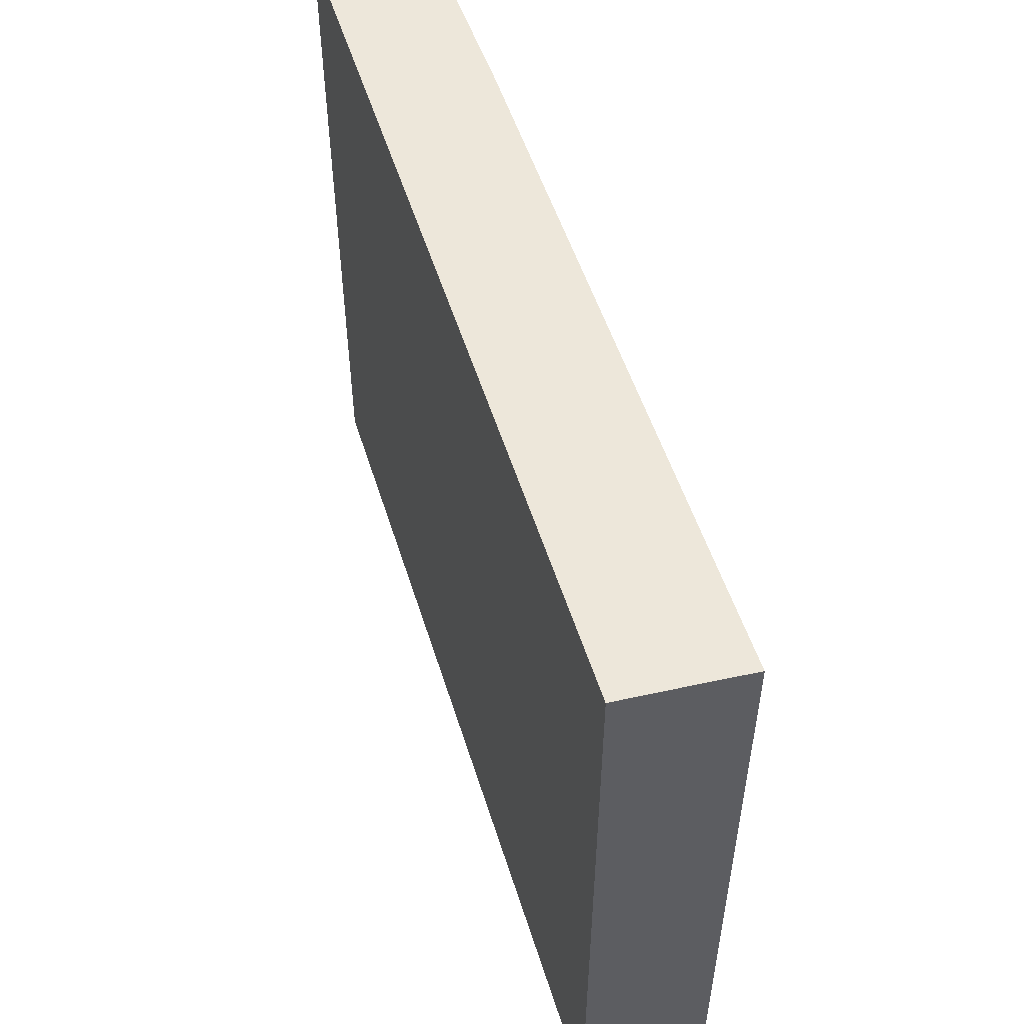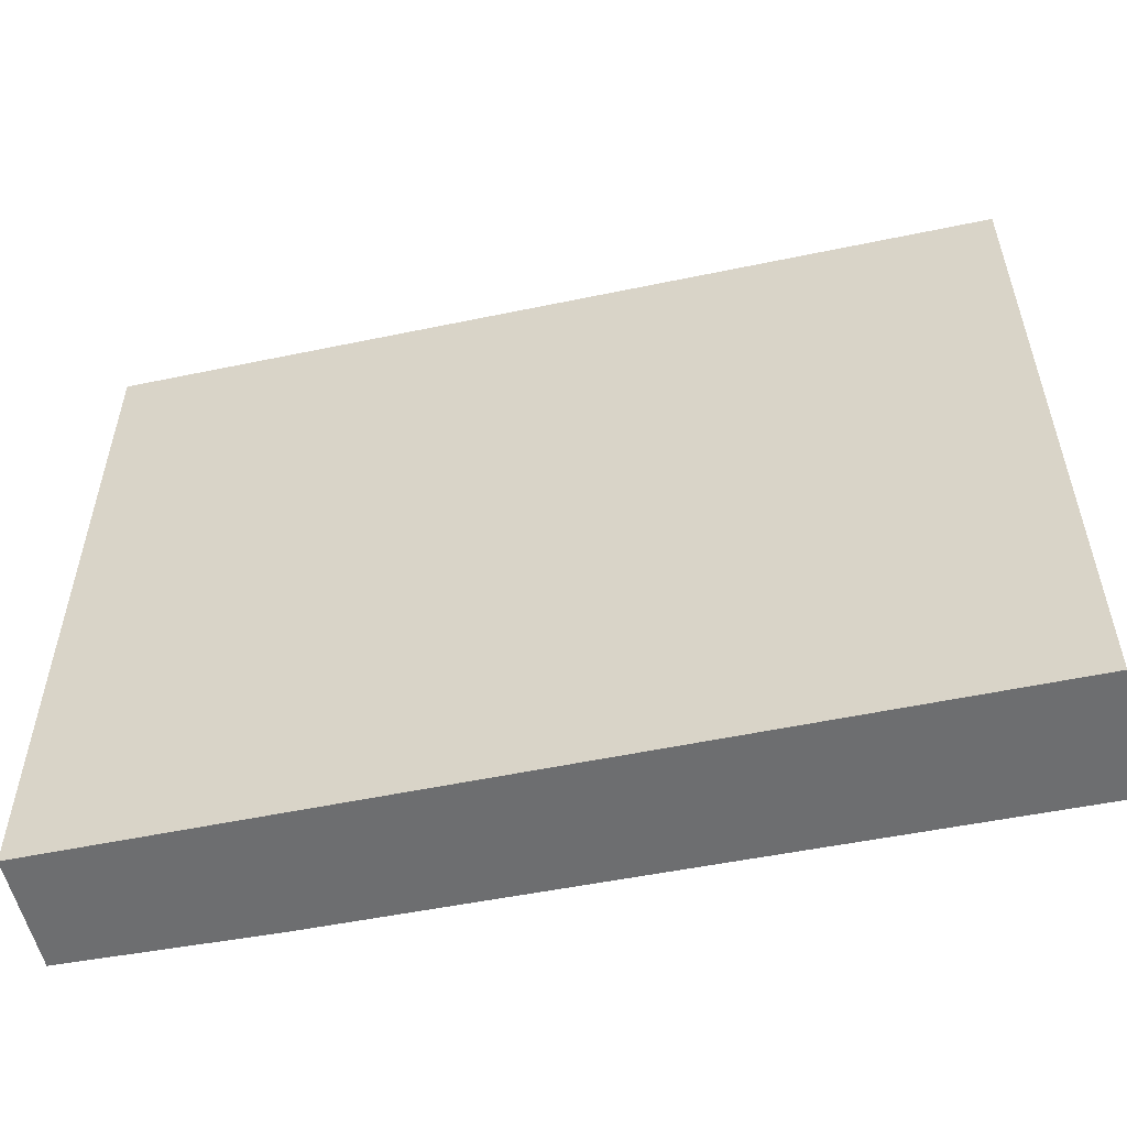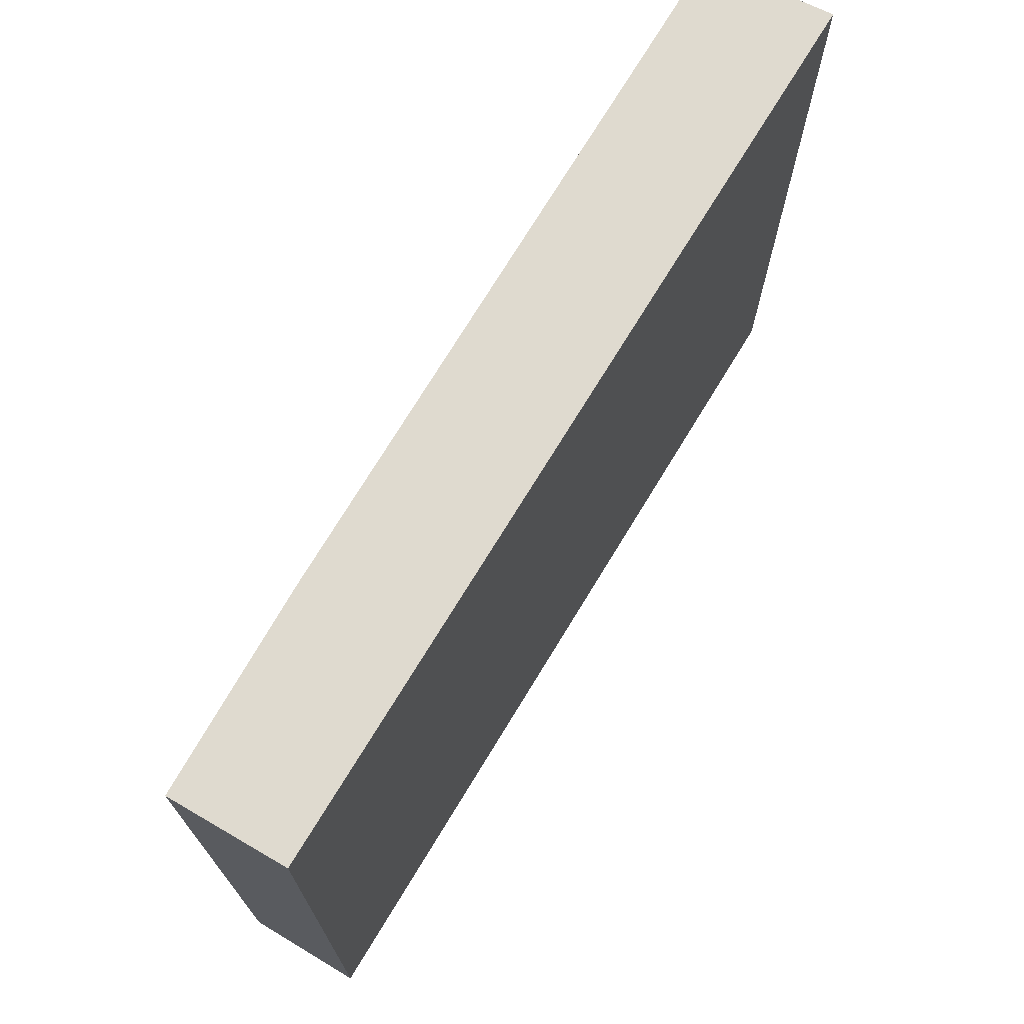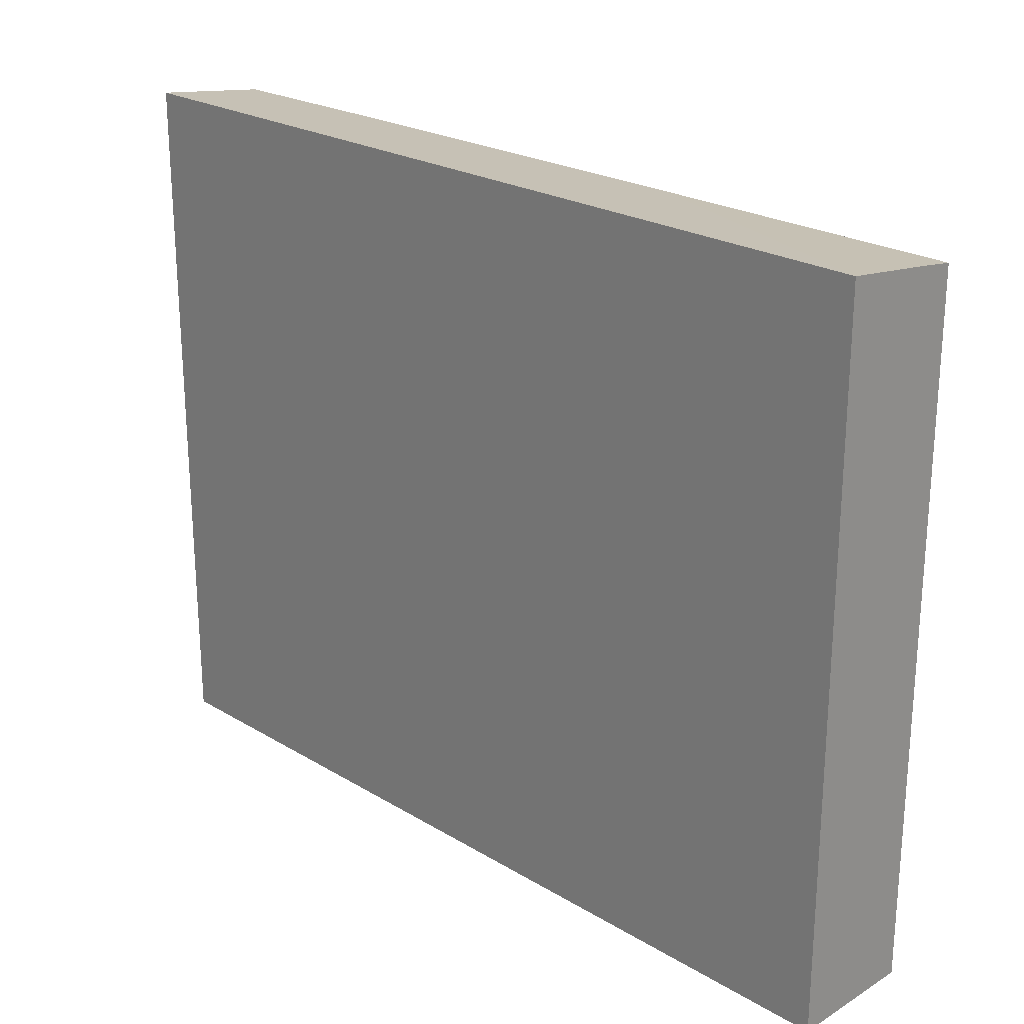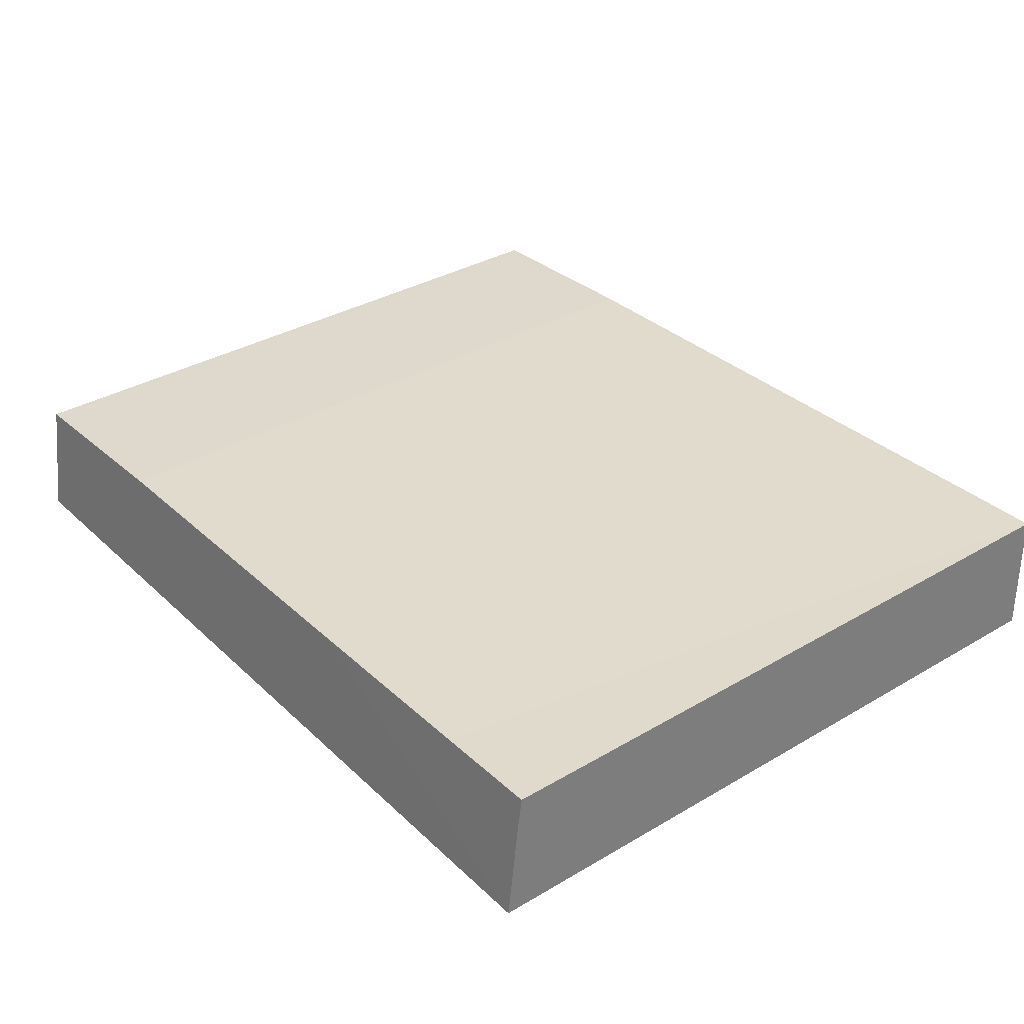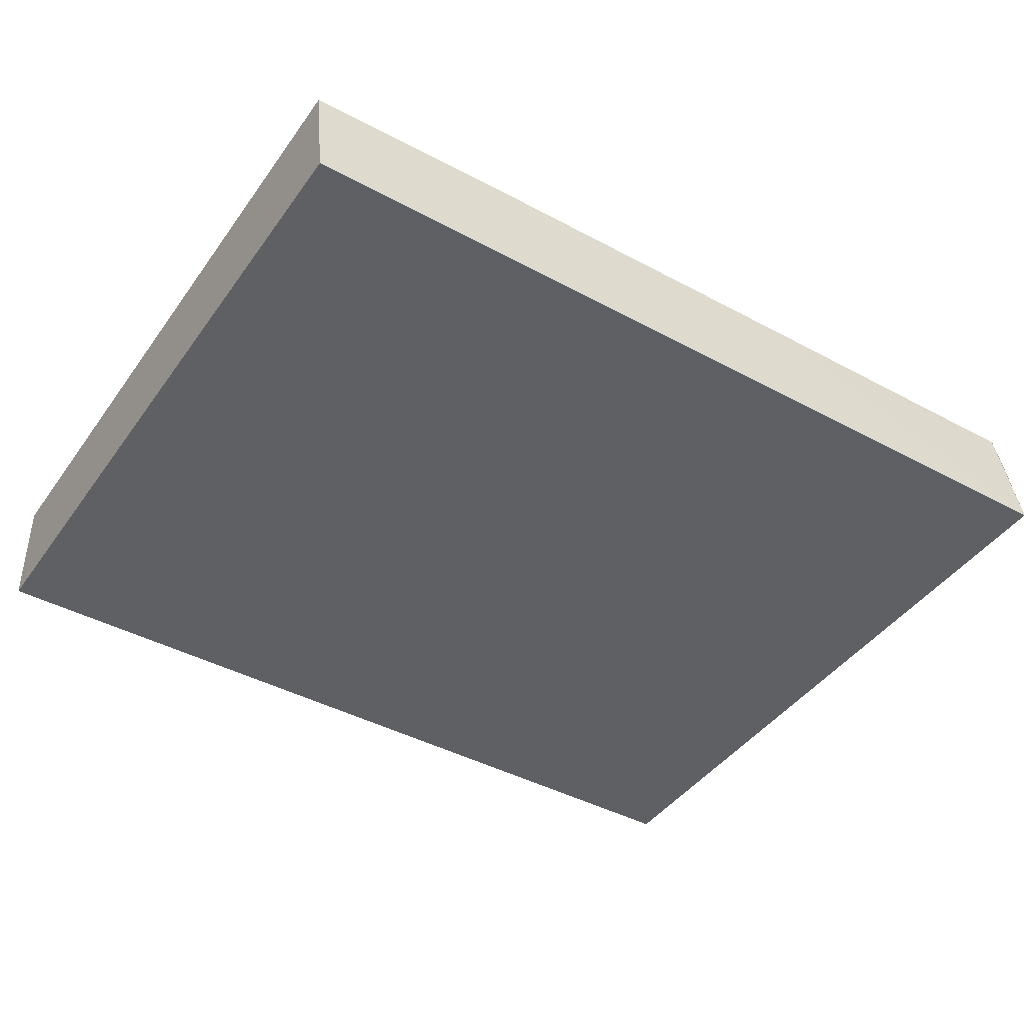
<metadata>
{"format":"obj","ext":"obj","renderer":"f3d","projection":"perspective","resolution":1024,"background":"white","views":[{"elev":53.3,"azim":-106.5,"up":"+Y"},{"elev":-54.3,"azim":-166.8,"up":"+Y"},{"elev":71.5,"azim":121.9,"up":"+Y"},{"elev":23.5,"azim":-134.2,"up":"+Y"},{"elev":34.3,"azim":-128.4,"up":"+Z"},{"elev":-43.5,"azim":147.0,"up":"+Z"}]}
</metadata>
<code>
v  12.33 9.911 -0.147
v  9.574 9.686 1.601
v  12.36 9.696 1.488
v  0 9.911 6.069e-16
v  4.331 9.681 1.701
v  1.511 9.673 1.755
v  0.041 9.668 1.787
v  0.029 9.744 1.275
v  0 0 0
v  0.029 -7.807e-17 1.275
v  0.041 -1.094e-16 1.787
v  4.331 -1.042e-16 1.701
v  9.574 -9.803e-17 1.601
v  1.511 -1.075e-16 1.755
v  12.36 -9.111e-17 1.488
v  12.33 9.001e-18 -0.147
g defaultobject
f 1 2 3
f 2 1 4
f 2 4 5
f 5 4 6
f 6 4 7
f 7 4 8
f 9 8 4
f 8 9 7
f 7 9 10
f 7 10 11
f 11 6 7
f 6 11 5
f 5 11 2
f 2 11 12
f 2 12 13
f 12 11 14
f 2 15 3
f 15 2 13
f 3 16 1
f 16 3 15
f 16 4 1
f 4 16 9
f 13 16 15
f 16 13 9
f 9 13 12
f 9 12 14
f 9 14 11
f 9 11 10

</code>
